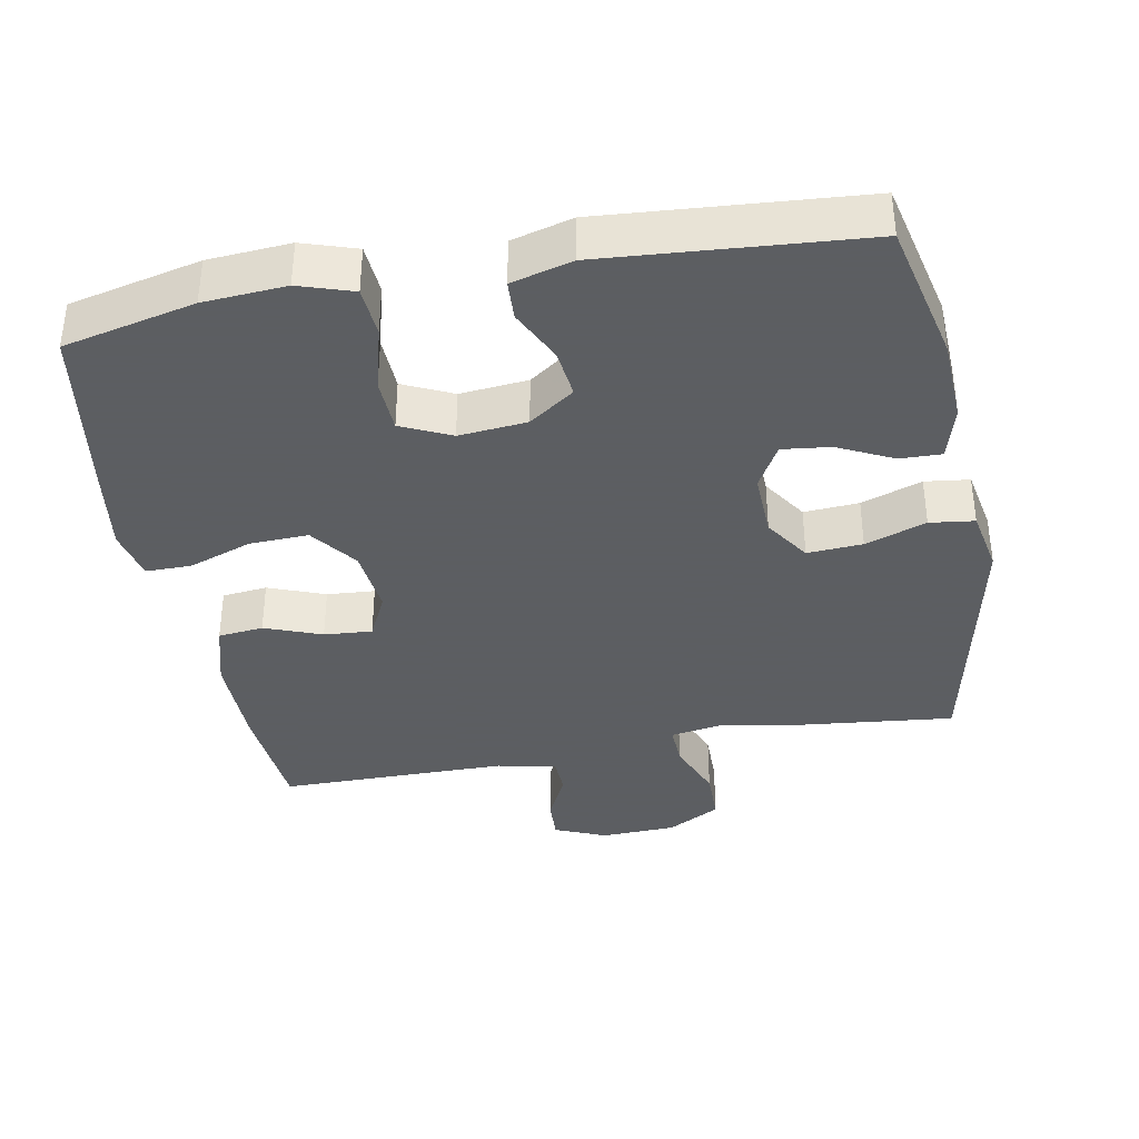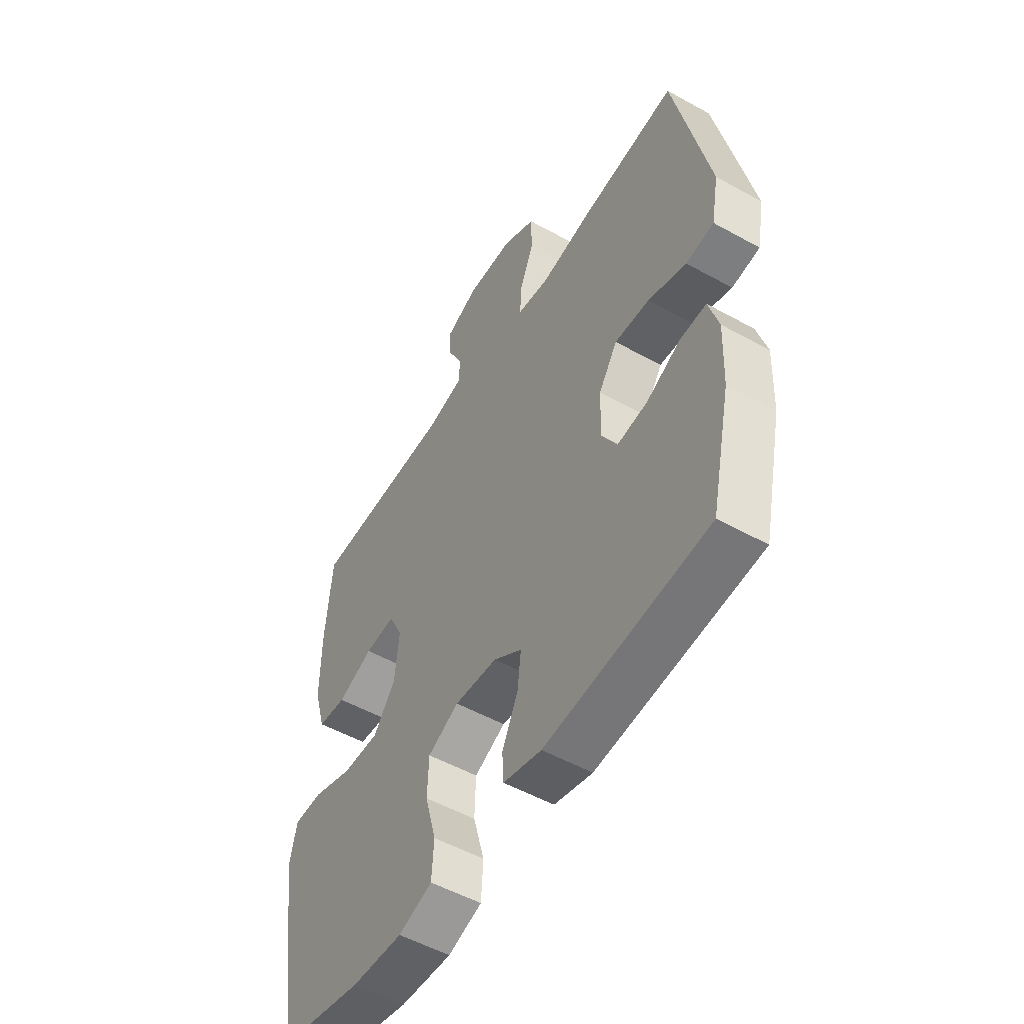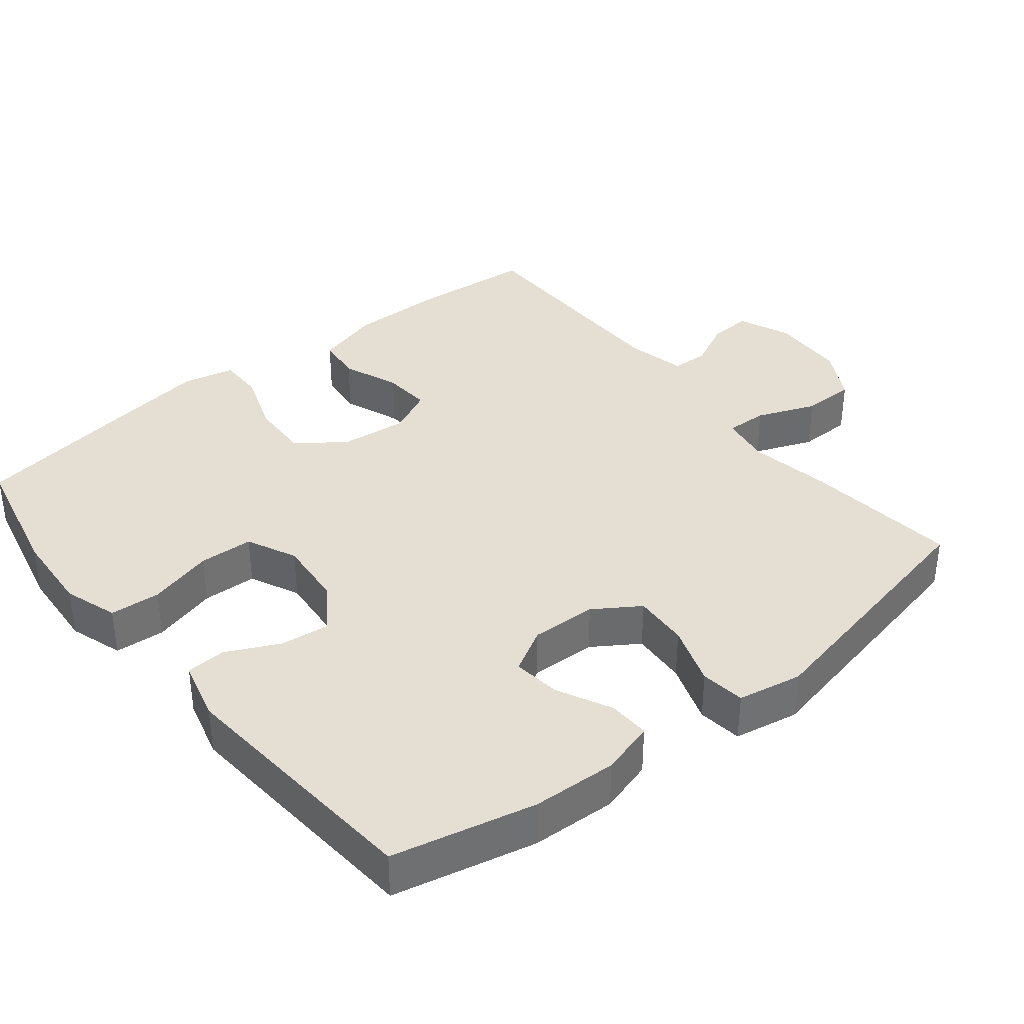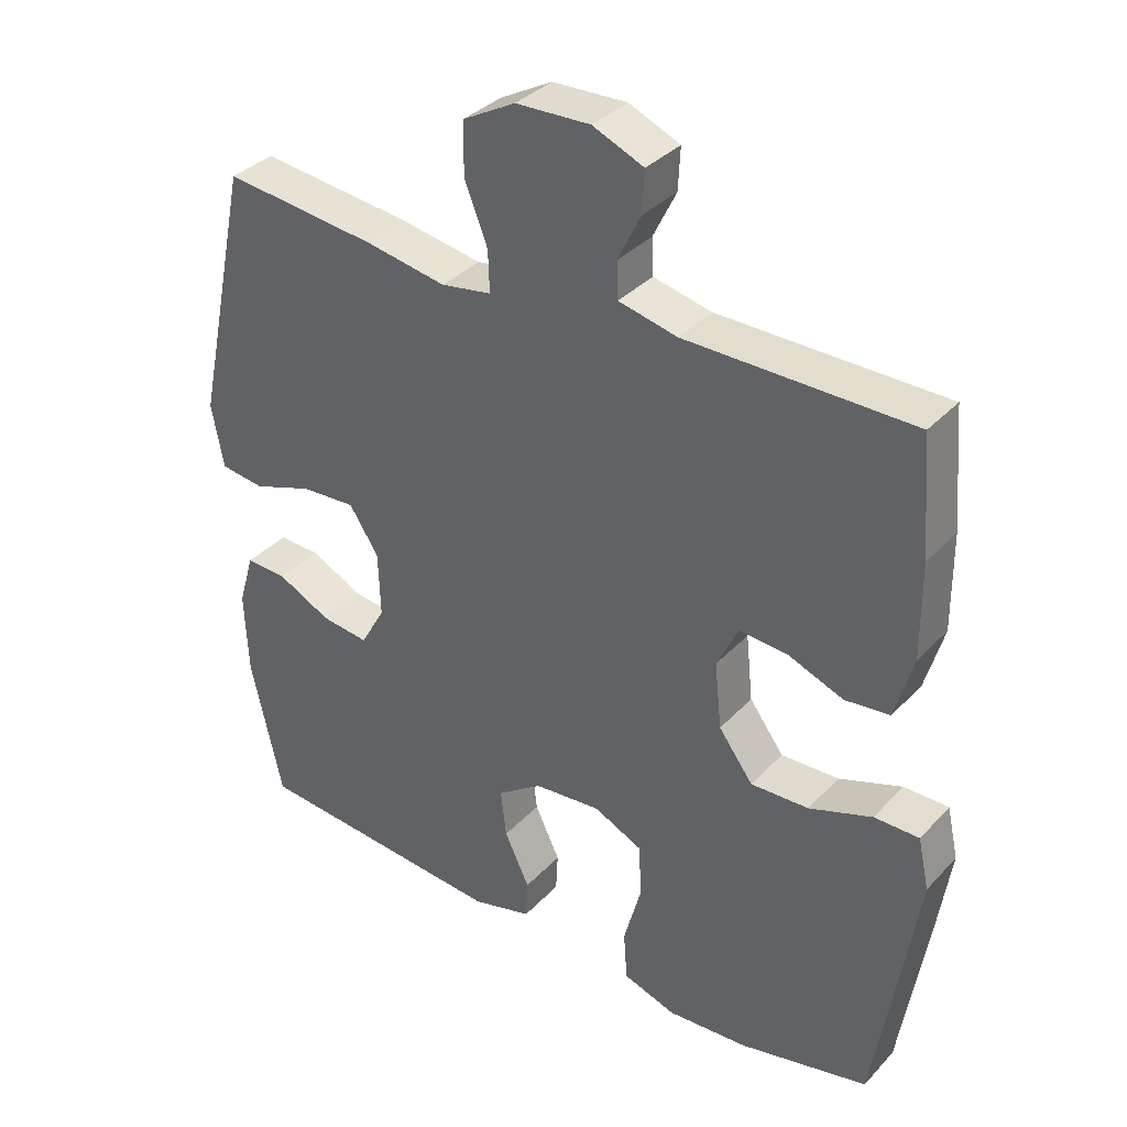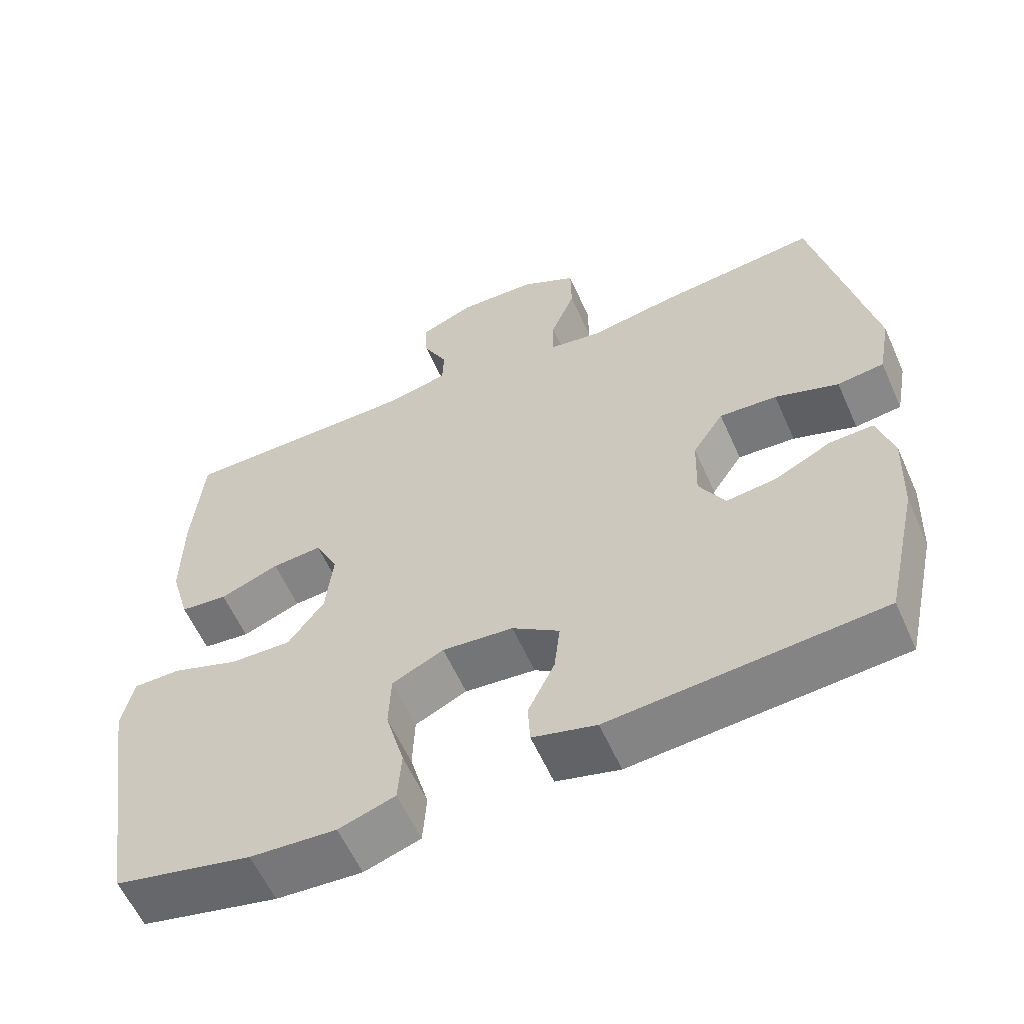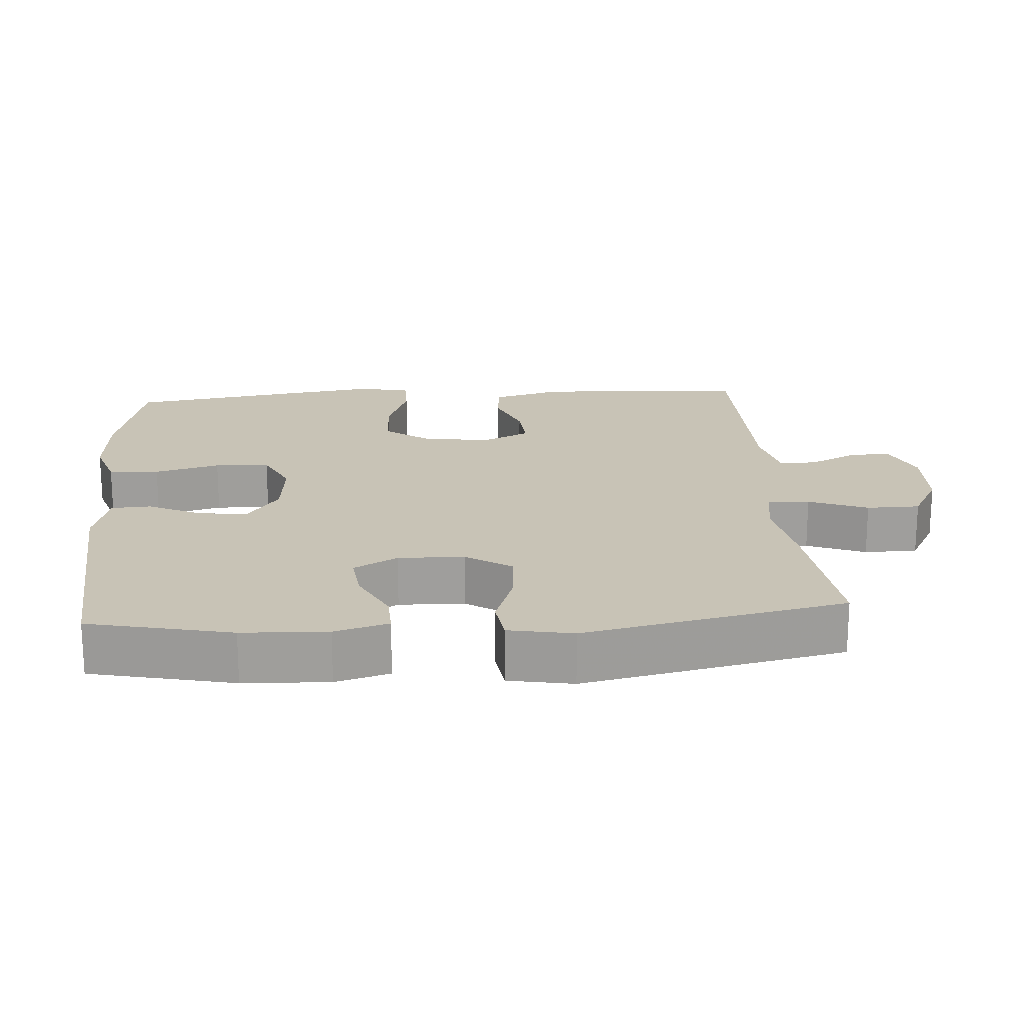
<metadata>
{"format":"obj","ext":"obj","renderer":"f3d","projection":"perspective","resolution":1024,"background":"white","views":[{"elev":-37.4,"azim":-169.3,"up":"+Y"},{"elev":-52.8,"azim":-120.8,"up":"+Z"},{"elev":37.1,"azim":-128.8,"up":"+Y"},{"elev":35.3,"azim":36.5,"up":"+Z"},{"elev":-59.3,"azim":-156.0,"up":"+Z"},{"elev":19.4,"azim":-94.1,"up":"+Y"}]}
</metadata>
<code>
v -0.5 0.07 -0.5
v -0.545 0.07 -0.299
v -0.55 0.07 -0.179
v -0.528 0.07 -0.103
v -0.469 0.07 -0.105
v -0.392 0.07 -0.143
v -0.324 0.07 -0.151
v -0.289 0.07 -0.089
v -0.292 0.07 0.004
v -0.334 0.07 0.068
v -0.412 0.07 0.063
v -0.498 0.07 0.033
v -0.561 0.07 0.041
v -0.578 0.07 0.132
v -0.5 0.07 0.5
v -0.28 0.07 0.476
v -0.165 0.07 0.456
v -0.093 0.07 0.468
v -0.095 0.07 0.527
v -0.128 0.07 0.61
v -0.127 0.07 0.685
v -0.052 0.07 0.726
v 0.054 0.07 0.73
v 0.127 0.07 0.699
v 0.124 0.07 0.64
v 0.091 0.07 0.573
v 0.093 0.07 0.521
v 0.177 0.07 0.502
v 0.5 0.07 0.5
v 0.514 0.07 0.333
v 0.515 0.07 0.196
v 0.489 0.07 0.104
v 0.425 0.07 0.097
v 0.345 0.07 0.128
v 0.277 0.07 0.133
v 0.246 0.07 0.069
v 0.256 0.07 -0.026
v 0.305 0.07 -0.092
v 0.388 0.07 -0.089
v 0.478 0.07 -0.057
v 0.542 0.07 -0.057
v 0.558 0.07 -0.13
v 0.541 0.07 -0.244
v 0.5 0.07 -0.5
v 0.315 0.07 -0.542
v 0.199 0.07 -0.55
v 0.123 0.07 -0.525
v 0.118 0.07 -0.454
v 0.143 0.07 -0.362
v 0.14 0.07 -0.285
v 0.07 0.07 -0.252
v -0.026 0.07 -0.261
v -0.09 0.07 -0.306
v -0.082 0.07 -0.375
v -0.046 0.07 -0.45
v -0.049 0.07 -0.506
v -0.135 0.07 -0.529
v -0.5 0 -0.5
v -0.545 0 -0.299
v -0.55 0 -0.179
v -0.528 0 -0.103
v -0.469 0 -0.105
v -0.392 0 -0.143
v -0.324 0 -0.151
v -0.289 0 -0.089
v -0.292 0 0.004
v -0.334 0 0.068
v -0.412 0 0.063
v -0.498 0 0.033
v -0.561 0 0.041
v -0.578 0 0.132
v -0.5 0 0.5
v -0.28 0 0.476
v -0.165 0 0.456
v -0.093 0 0.468
v -0.095 0 0.527
v -0.128 0 0.61
v -0.127 0 0.685
v -0.052 0 0.726
v 0.054 0 0.73
v 0.127 0 0.699
v 0.124 0 0.64
v 0.091 0 0.573
v 0.093 0 0.521
v 0.177 0 0.502
v 0.5 0 0.5
v 0.514 0 0.333
v 0.515 0 0.196
v 0.489 0 0.104
v 0.425 0 0.097
v 0.345 0 0.128
v 0.277 0 0.133
v 0.246 0 0.069
v 0.256 0 -0.026
v 0.305 0 -0.092
v 0.388 0 -0.089
v 0.478 0 -0.057
v 0.542 0 -0.057
v 0.558 0 -0.13
v 0.541 0 -0.244
v 0.5 0 -0.5
v 0.315 0 -0.542
v 0.199 0 -0.55
v 0.123 0 -0.525
v 0.118 0 -0.454
v 0.143 0 -0.362
v 0.14 0 -0.285
v 0.07 0 -0.252
v -0.026 0 -0.261
v -0.09 0 -0.306
v -0.082 0 -0.375
v -0.046 0 -0.45
v -0.049 0 -0.506
v -0.135 0 -0.529
f 54 55 56 57
f 53 54 57 1
f 52 53 1 2
f 51 52 2 3
f 46 47 48 49
f 46 49 50
f 45 46 50
f 44 45 50
f 43 44 50
f 42 43 50 51
f 39 40 41 42
f 38 39 42 51
f 31 32 33 34
f 31 34 35
f 28 29 30 31
f 27 28 31 35
f 23 24 25 26
f 23 26 27
f 22 23 27
f 19 20 21 22
f 18 19 22 27
f 14 15 16 17
f 14 17 18
f 11 12 13 14
f 10 11 14 18
f 9 10 18 27
f 3 4 5 6
f 3 6 7
f 51 3 7
f 37 38 51 7
f 36 37 7 8
f 27 35 36
f 8 9 27 36
f 114 113 112 111
f 58 114 111 110
f 59 58 110 109
f 60 59 109 108
f 106 105 104 103
f 107 106 103
f 107 103 102
f 107 102 101
f 107 101 100
f 108 107 100 99
f 99 98 97 96
f 108 99 96 95
f 91 90 89 88
f 92 91 88
f 88 87 86 85
f 92 88 85 84
f 83 82 81 80
f 84 83 80
f 84 80 79
f 79 78 77 76
f 84 79 76 75
f 74 73 72 71
f 75 74 71
f 71 70 69 68
f 75 71 68 67
f 84 75 67 66
f 63 62 61 60
f 64 63 60
f 64 60 108
f 64 108 95 94
f 65 64 94 93
f 93 92 84
f 93 84 66 65
f 1 58 59 2
f 2 59 60 3
f 3 60 61 4
f 4 61 62 5
f 5 62 63 6
f 6 63 64 7
f 7 64 65 8
f 8 65 66 9
f 9 66 67 10
f 10 67 68 11
f 11 68 69 12
f 12 69 70 13
f 13 70 71 14
f 14 71 72 15
f 15 72 73 16
f 16 73 74 17
f 17 74 75 18
f 18 75 76 19
f 19 76 77 20
f 20 77 78 21
f 21 78 79 22
f 22 79 80 23
f 23 80 81 24
f 24 81 82 25
f 25 82 83 26
f 26 83 84 27
f 27 84 85 28
f 28 85 86 29
f 29 86 87 30
f 30 87 88 31
f 31 88 89 32
f 32 89 90 33
f 33 90 91 34
f 34 91 92 35
f 35 92 93 36
f 36 93 94 37
f 37 94 95 38
f 38 95 96 39
f 39 96 97 40
f 40 97 98 41
f 41 98 99 42
f 42 99 100 43
f 43 100 101 44
f 44 101 102 45
f 45 102 103 46
f 46 103 104 47
f 47 104 105 48
f 48 105 106 49
f 49 106 107 50
f 50 107 108 51
f 51 108 109 52
f 52 109 110 53
f 53 110 111 54
f 54 111 112 55
f 55 112 113 56
f 56 113 114 57
f 57 114 58 1

</code>
